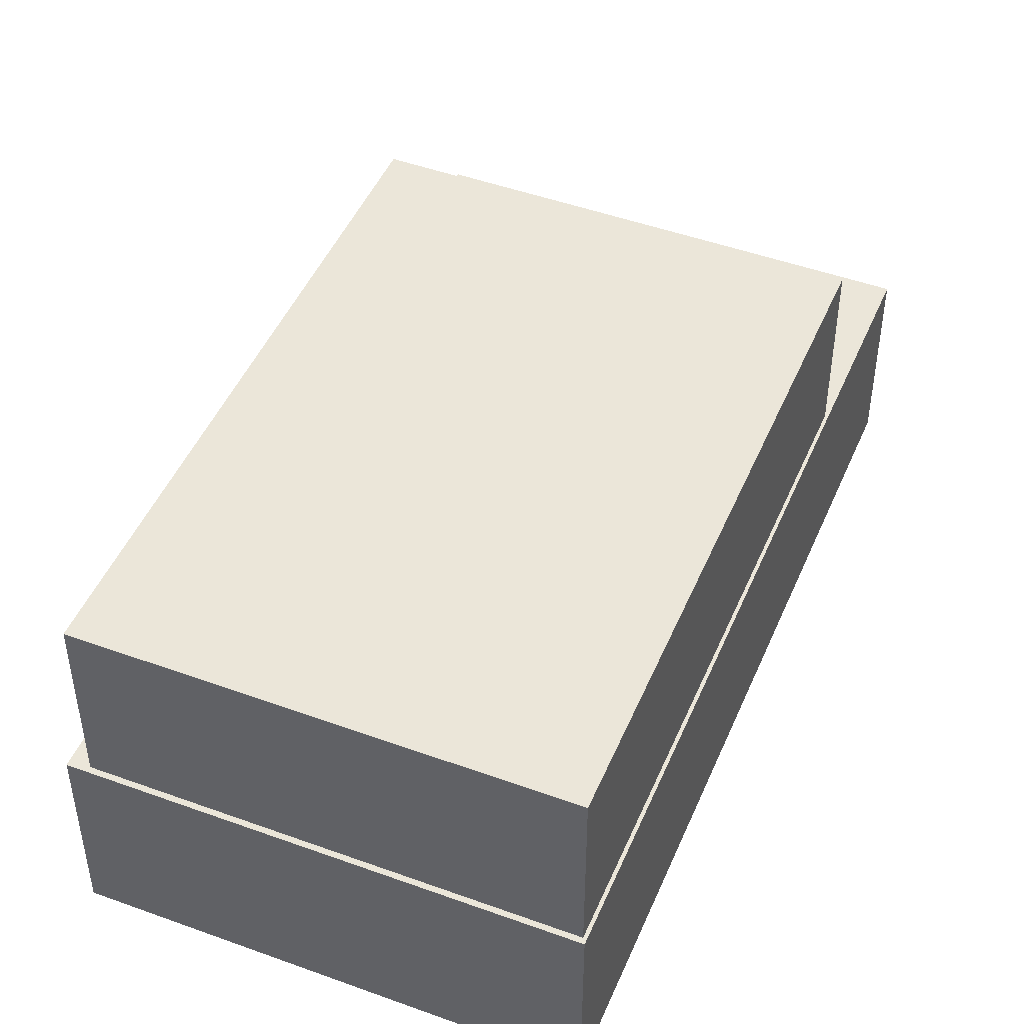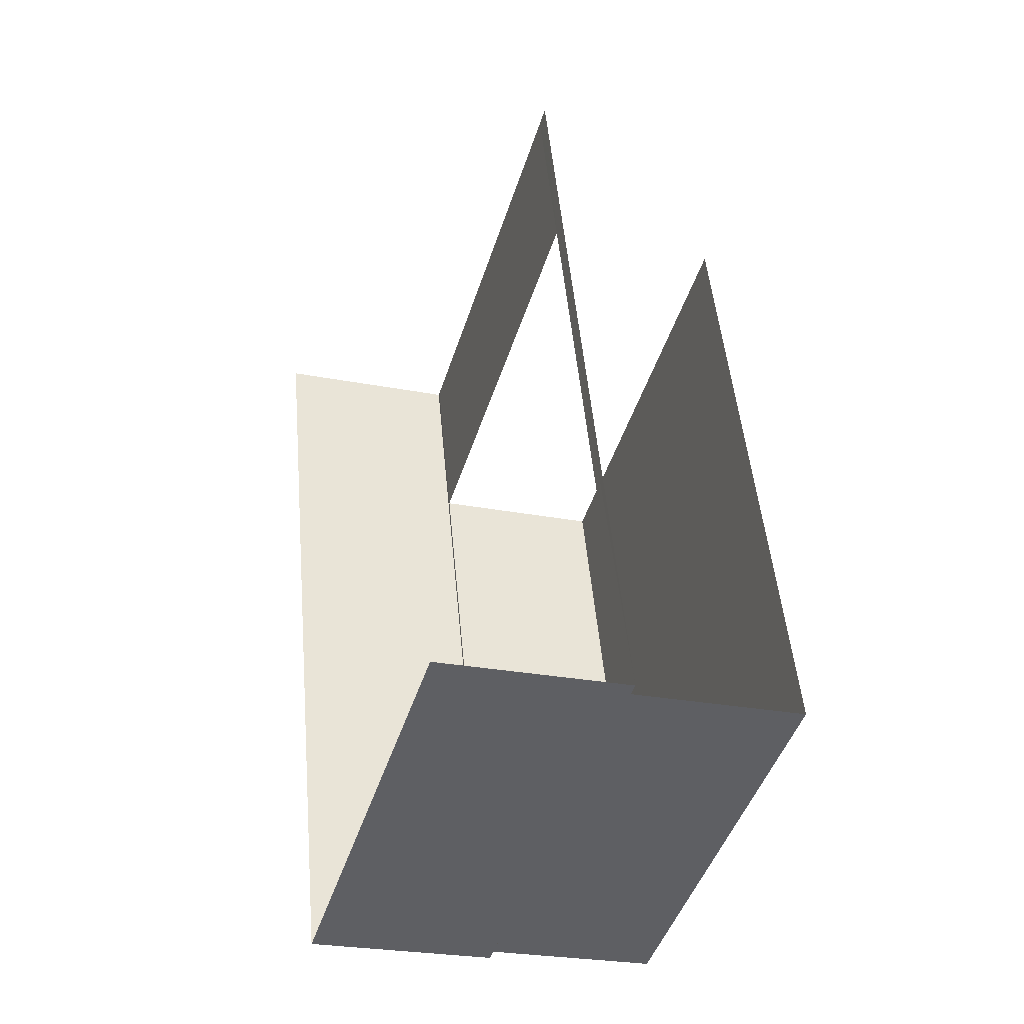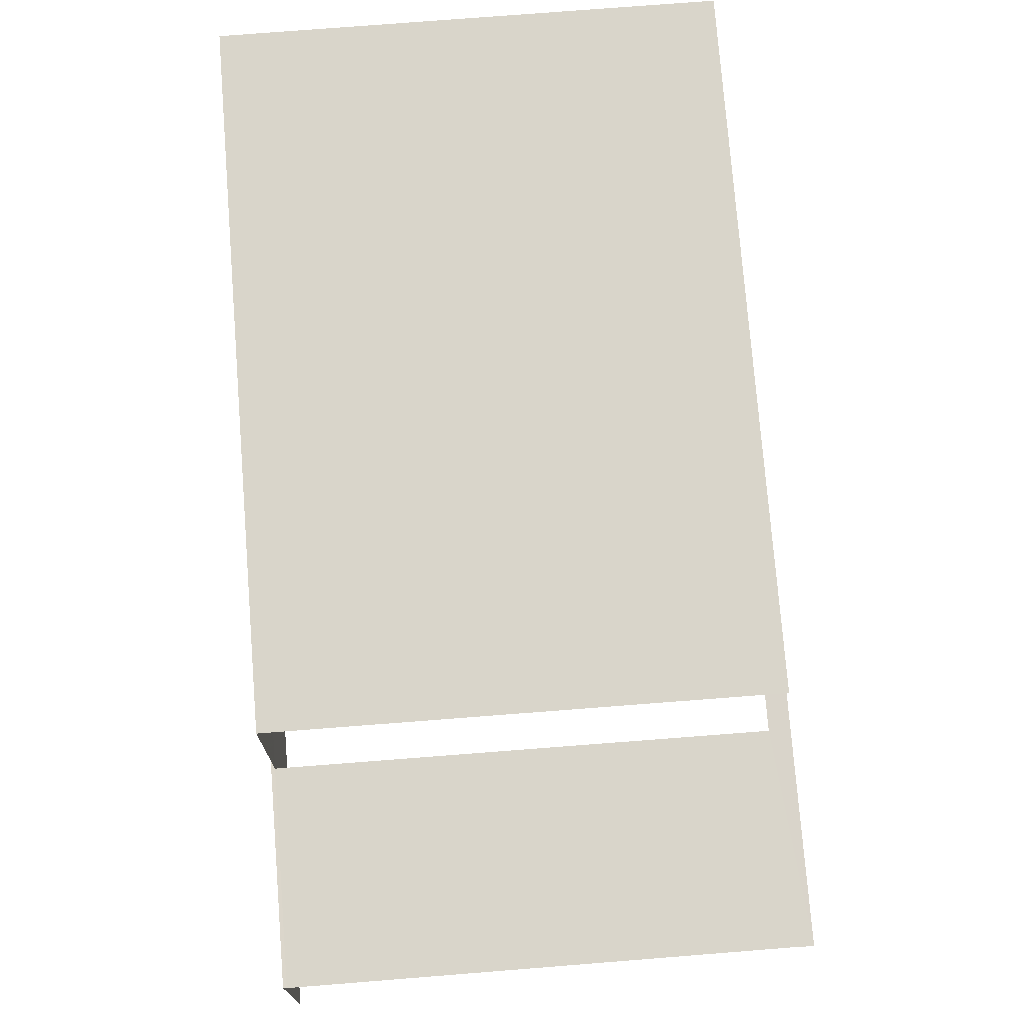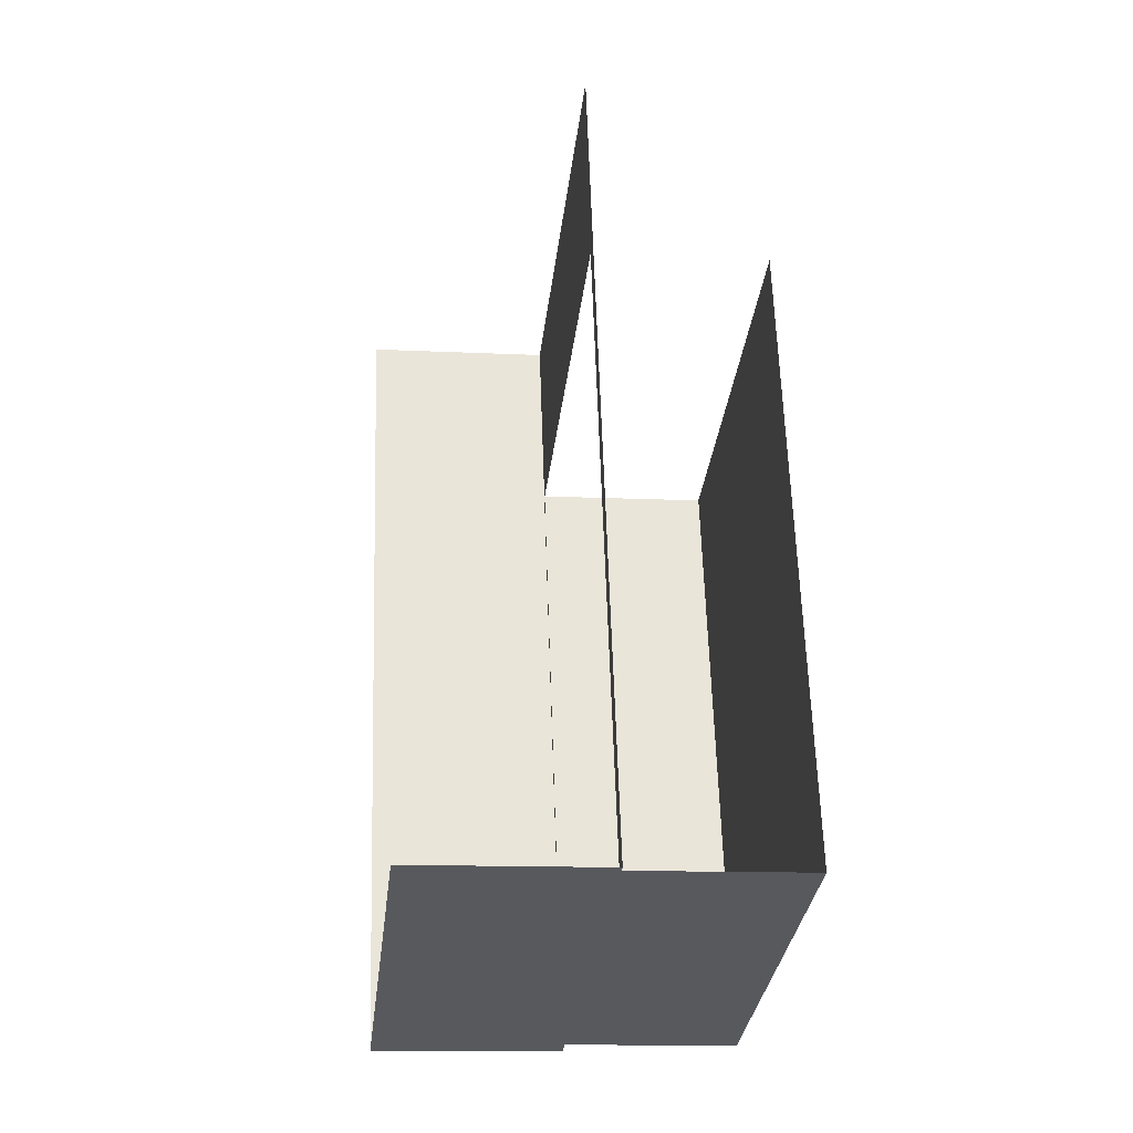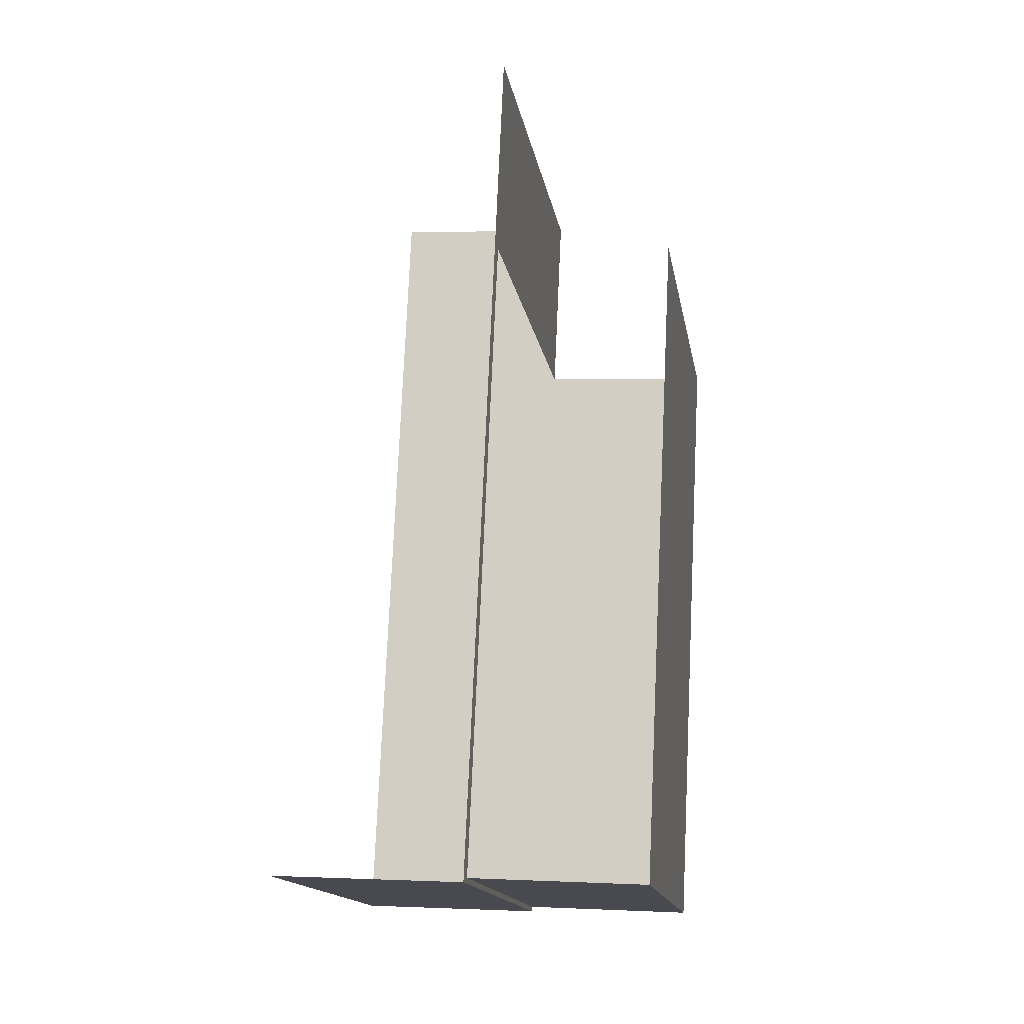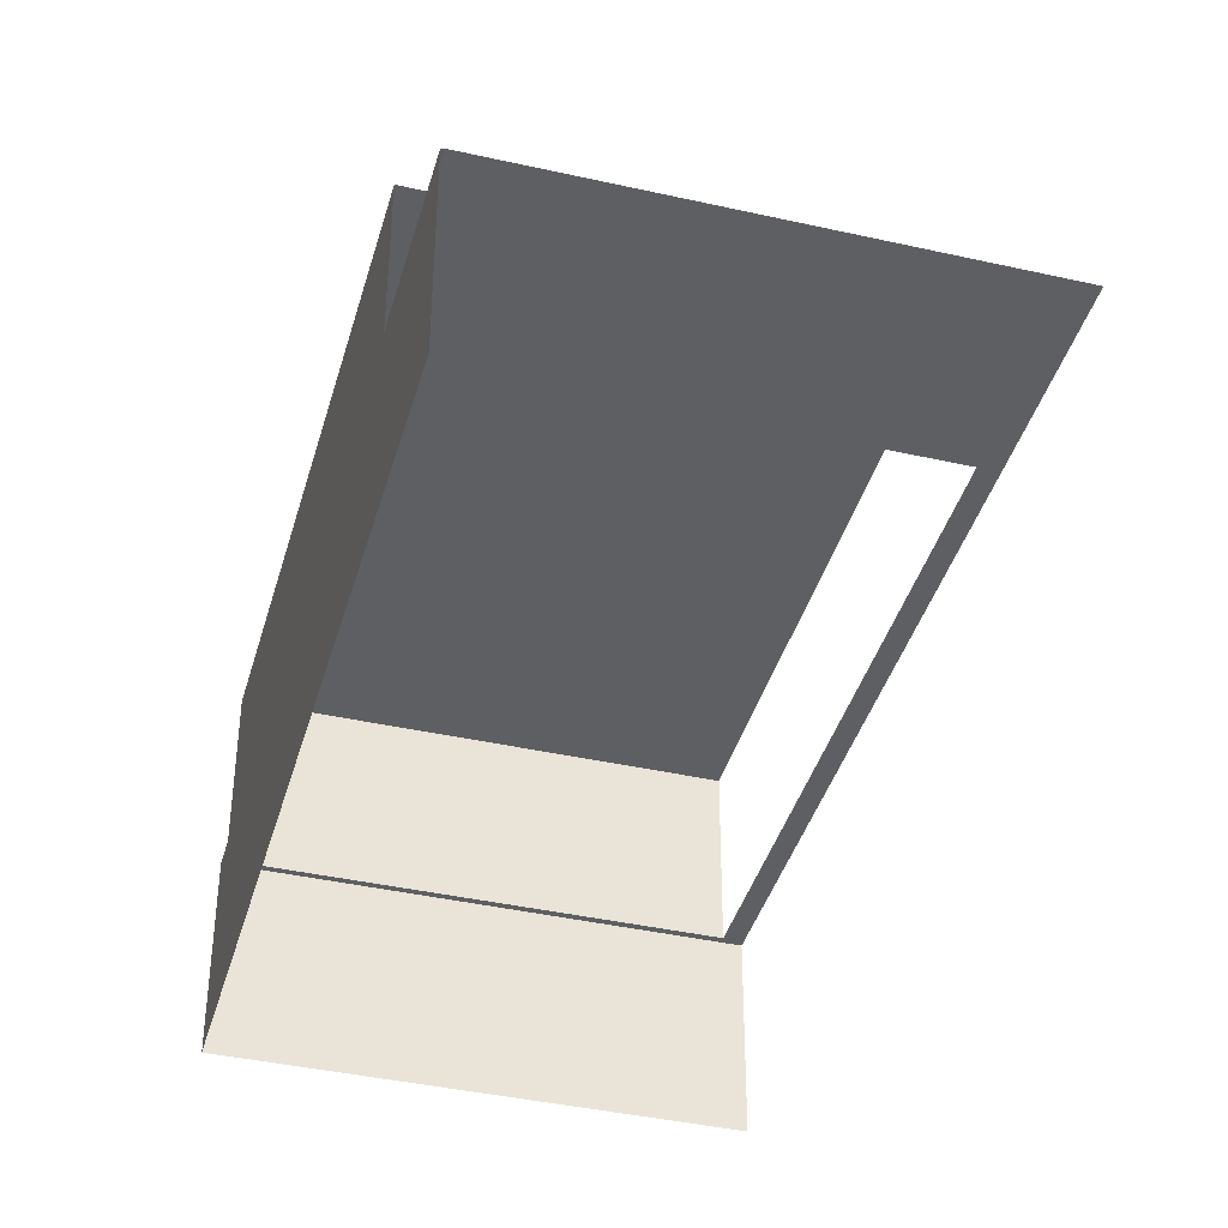
<metadata>
{"format":"obj","ext":"obj","renderer":"f3d","projection":"perspective","resolution":1024,"background":"white","views":[{"elev":47.3,"azim":5.5,"up":"+Z"},{"elev":-26.0,"azim":-107.3,"up":"+Y"},{"elev":74.7,"azim":158.6,"up":"+Z"},{"elev":-13.0,"azim":-96.4,"up":"+Y"},{"elev":3.2,"azim":-81.1,"up":"+Y"},{"elev":-40.2,"azim":147.6,"up":"+Z"}]}
</metadata>
<code>
v -2.252e+05 -1.277e+05 13.24
v -2.252e+05 -1.277e+05 13.24
v -2.252e+05 -1.277e+05 13.24
v -2.252e+05 -1.277e+05 13.24
v -2.252e+05 -1.277e+05 17.69
v -2.252e+05 -1.277e+05 17.69
v -2.252e+05 -1.277e+05 17.69
v -2.252e+05 -1.277e+05 17.69
v -2.252e+05 -1.277e+05 17.69
v -2.252e+05 -1.277e+05 17.69
v -2.252e+05 -1.277e+05 17.69
v -2.252e+05 -1.277e+05 17.69
v -2.252e+05 -1.277e+05 17.69
v -2.252e+05 -1.277e+05 17.69
v -2.252e+05 -1.277e+05 21.79
v -2.252e+05 -1.277e+05 21.79
v -2.252e+05 -1.277e+05 21.79
v -2.252e+05 -1.277e+05 21.79
f 1 2 3
f 4 1 3
f 10 15 17
f 10 8 15
f 11 3 2
f 9 11 2
f 13 3 11
f 3 13 4
f 6 4 12
f 4 13 12
f 7 17 16
f 7 10 17
f 5 6 7
f 8 9 5
f 10 11 9
f 6 12 7
f 13 7 12
f 10 13 11
f 5 7 14
f 8 5 14
f 8 10 9
f 10 7 13
f 15 16 17
f 15 18 16
f 8 18 15
f 8 14 18
f 6 1 4
f 6 5 1
f 7 16 18
f 14 7 18
f 9 2 1
f 5 9 1

</code>
